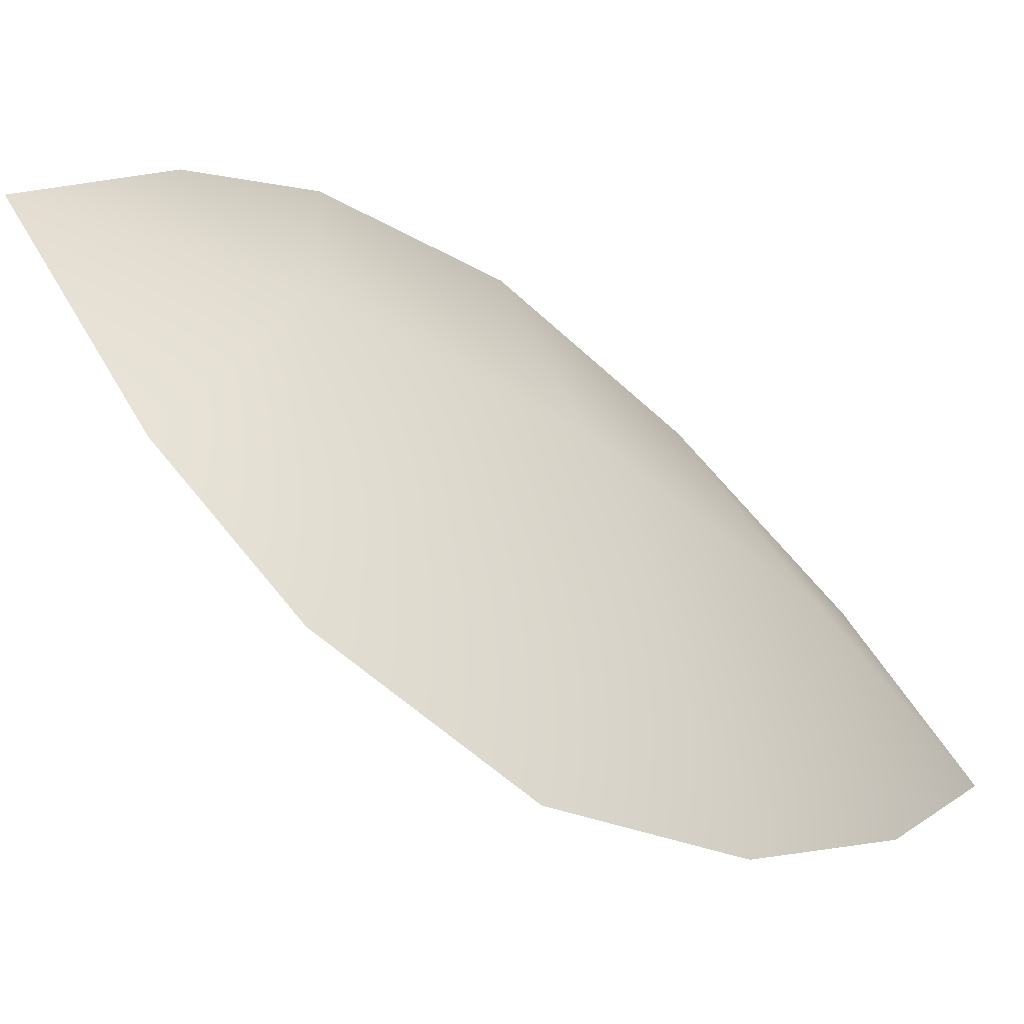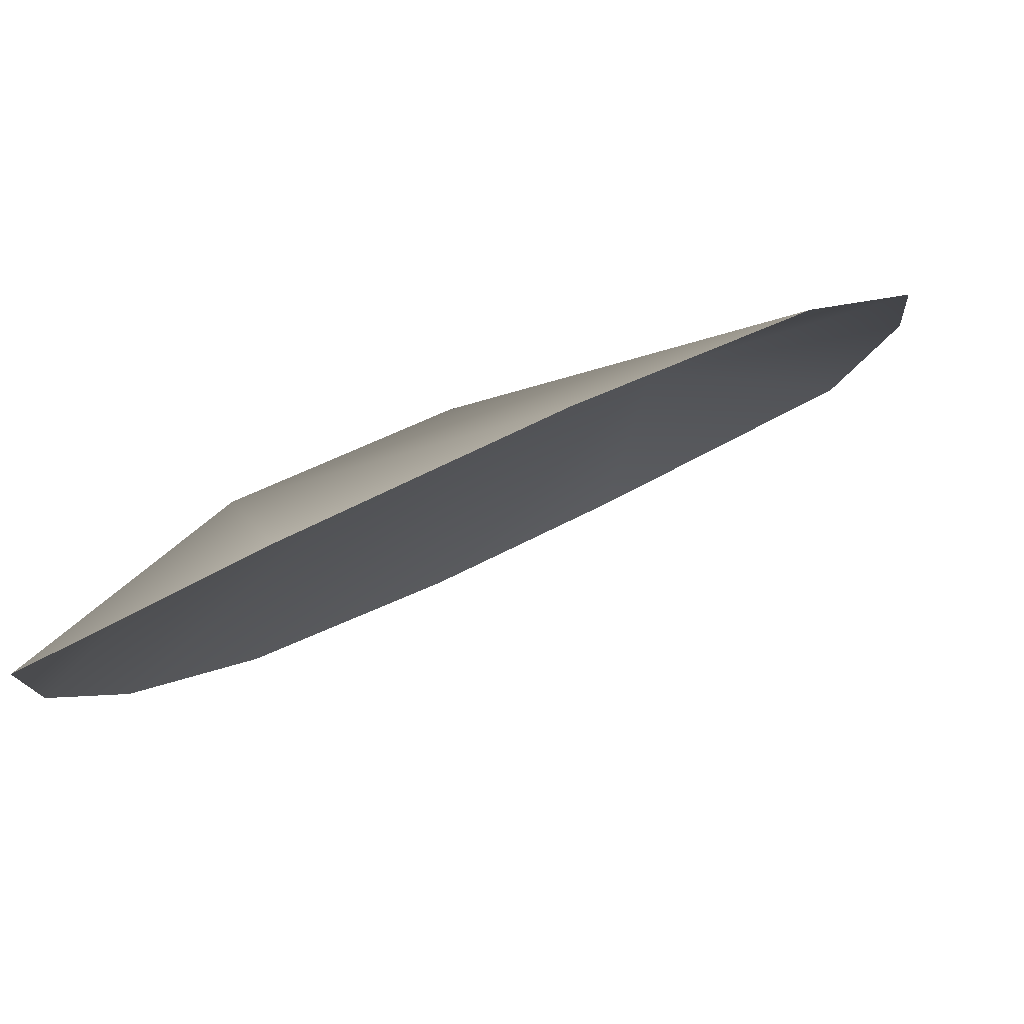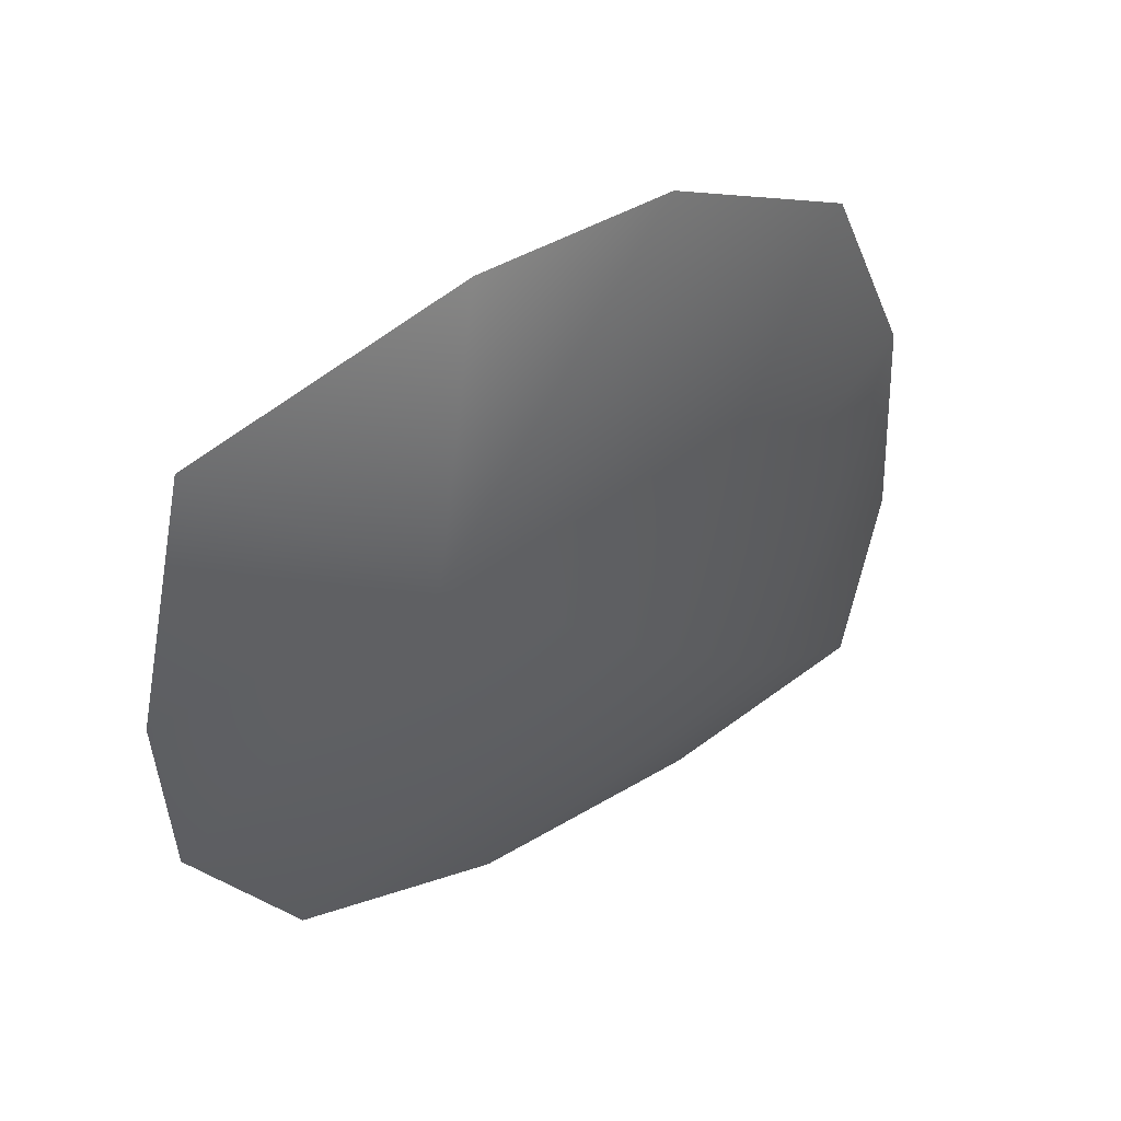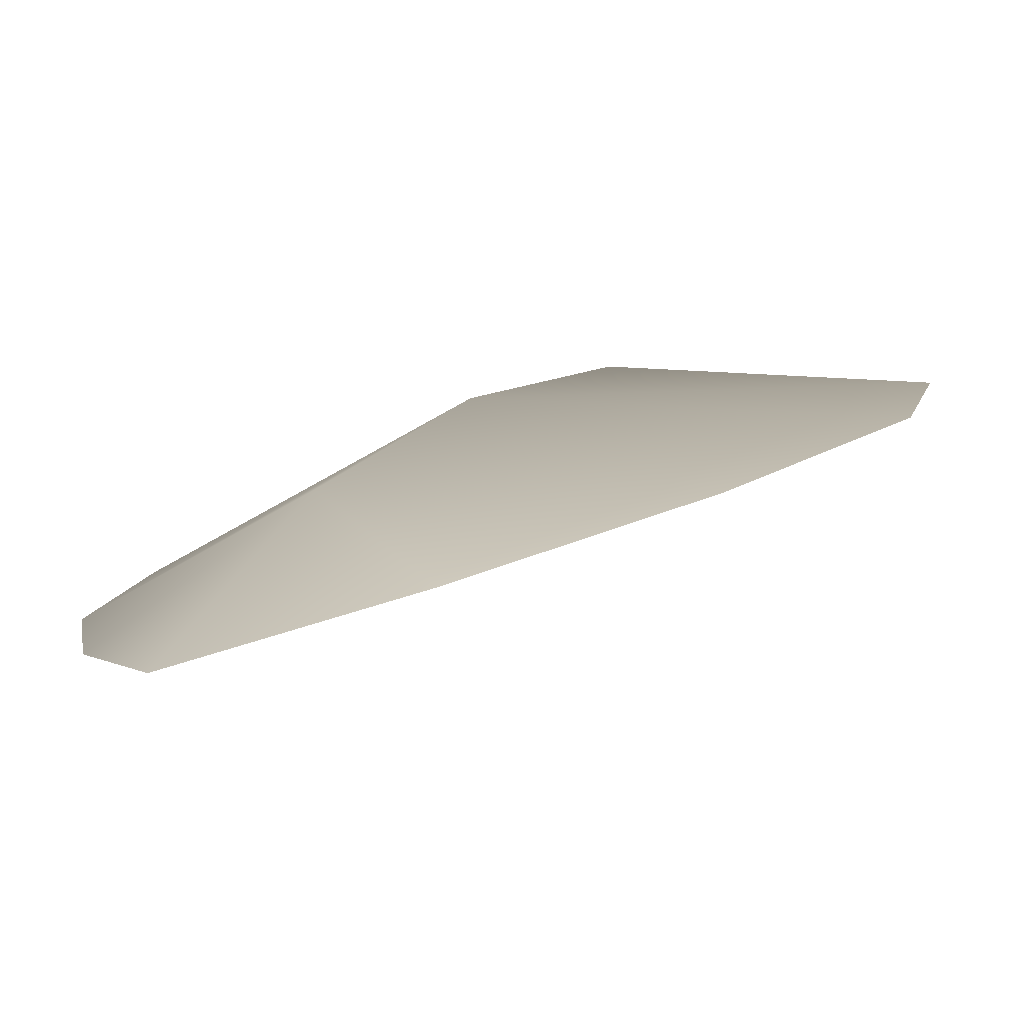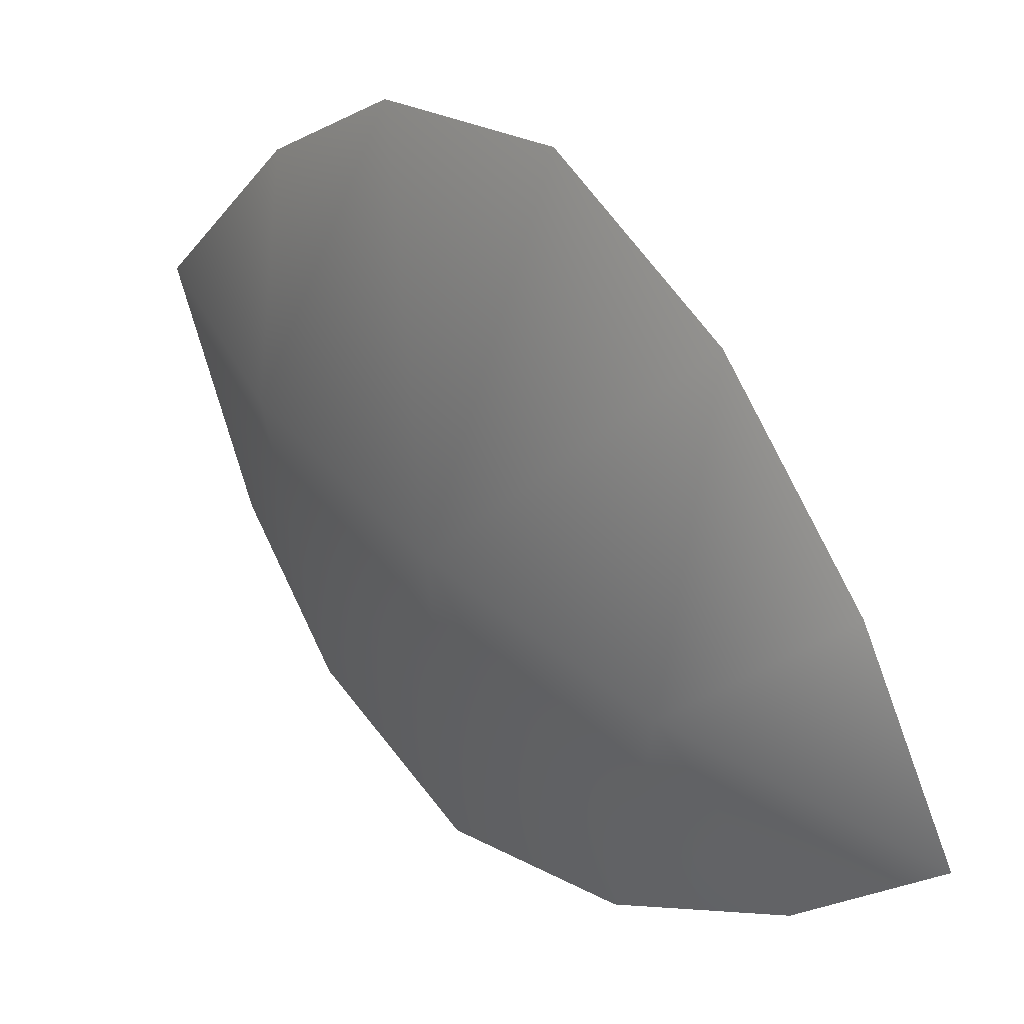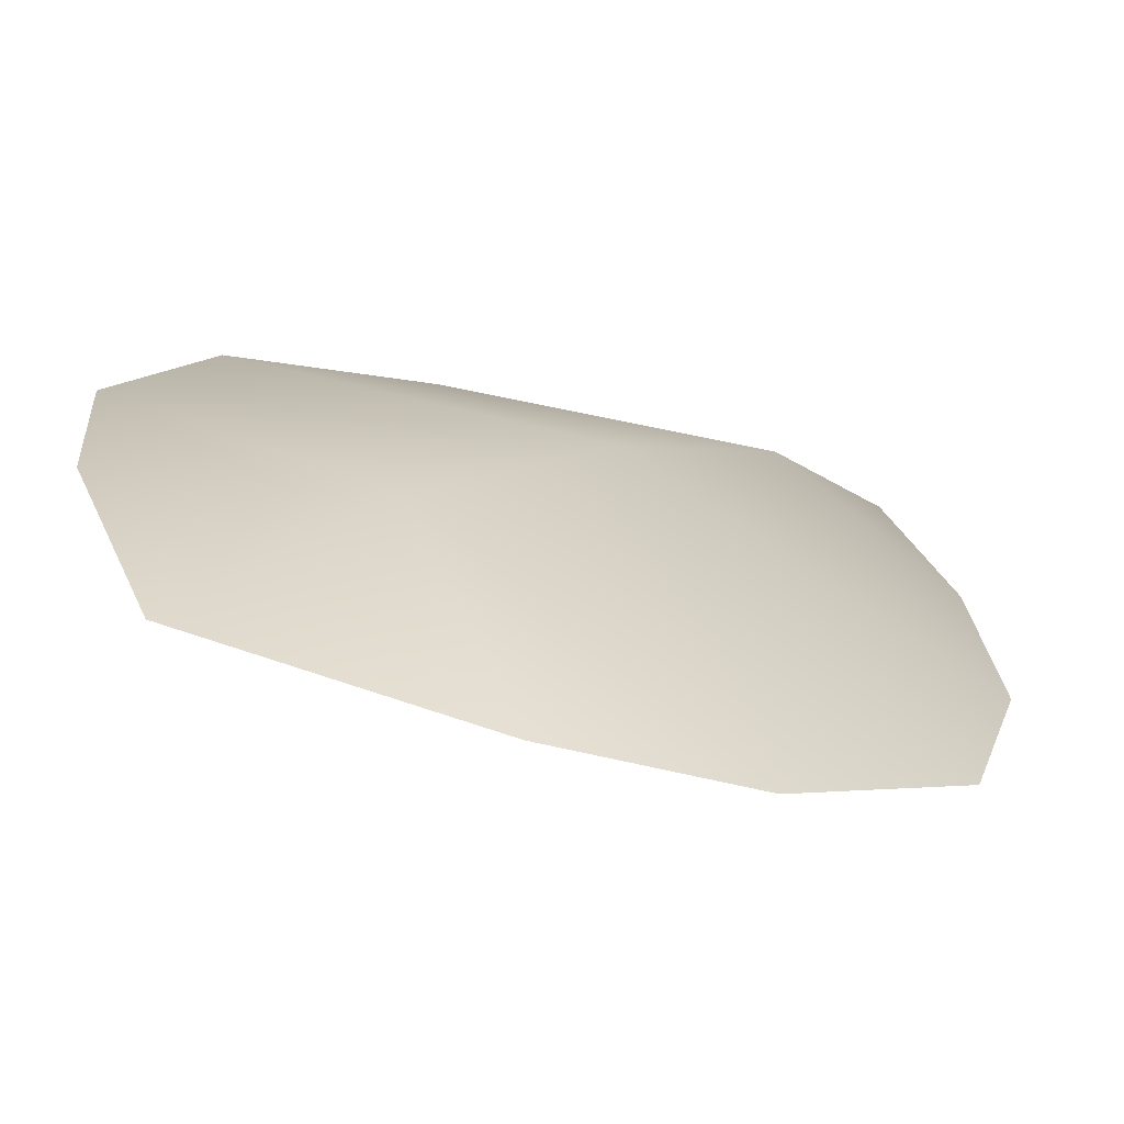
<metadata>
{"format":"obj","ext":"obj","renderer":"f3d","projection":"perspective","resolution":1024,"background":"white","views":[{"elev":40.7,"azim":-39.7,"up":"+Z"},{"elev":-36.4,"azim":103.8,"up":"+Z"},{"elev":27.7,"azim":-7.8,"up":"+Y"},{"elev":-29.2,"azim":83.3,"up":"+Z"},{"elev":-1.5,"azim":86.9,"up":"+Y"},{"elev":52.4,"azim":-88.4,"up":"+Z"}]}
</metadata>
<code>
v  0.0987 1.102 11.12
v  1.37 3.543 10.39
v  0.1977 4.044 11.39
v  -1.176 2.187 12.24
v  2.069 -0.706 8.168
v  2.177 0.7352 8.686
v  1.21 0.1151 9.765
v  1.978 2.286 9.457
v  -0.9595 3.908 12.12
v  -2.519 3.279 12.92
v  -2.66 0.2771 11.79
v  -1.962 -0.8477 10.85
v  0.7727 -1.115 8.882
v  -0.6865 -1.226 9.829
v  -2.774 1.517 12.37
o Object085
g Object085
f 1 2 3 4
f 5 6 7
f 8 2 1 7
f 3 9 4
f 6 8 7
f 9 10 4
f 1 4 11 12
f 5 7 13
f 14 7 1 12
f 11 4 15
f 13 7 14
f 15 4 10

</code>
